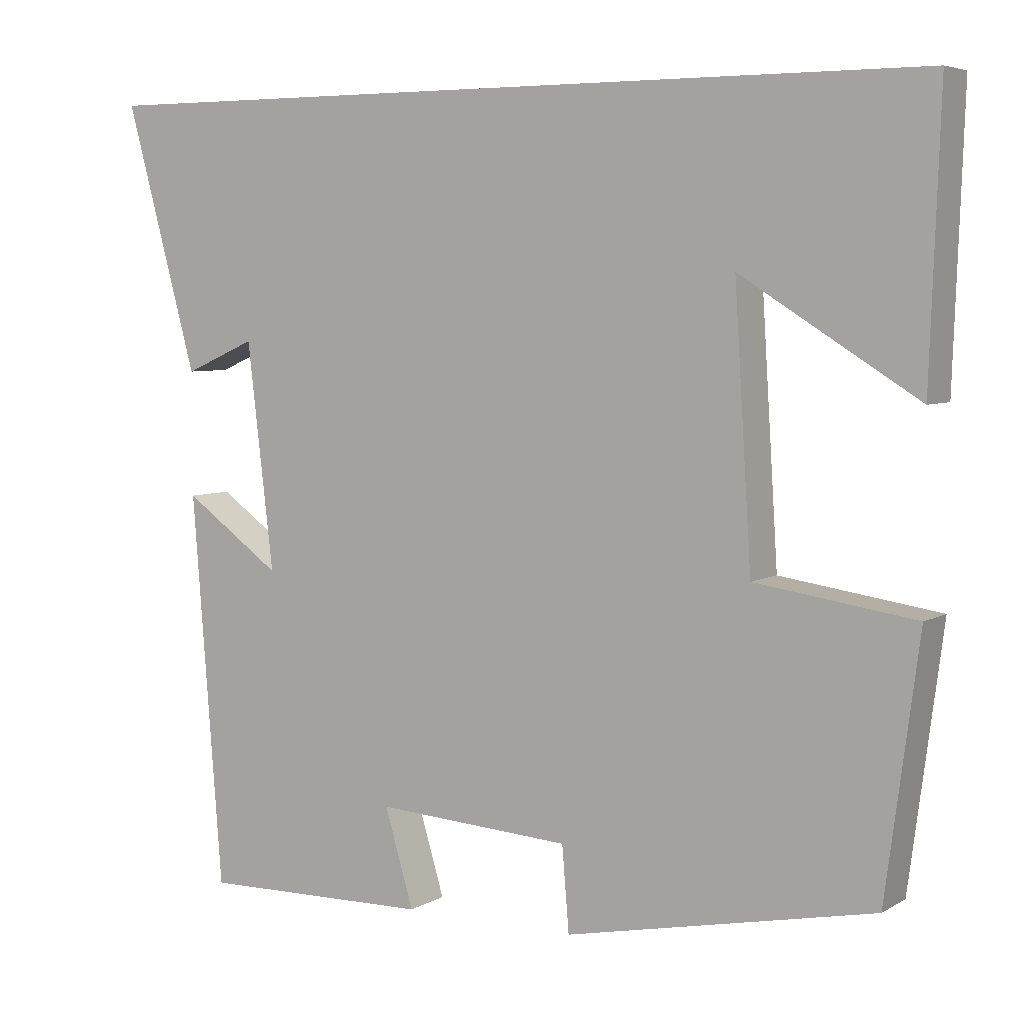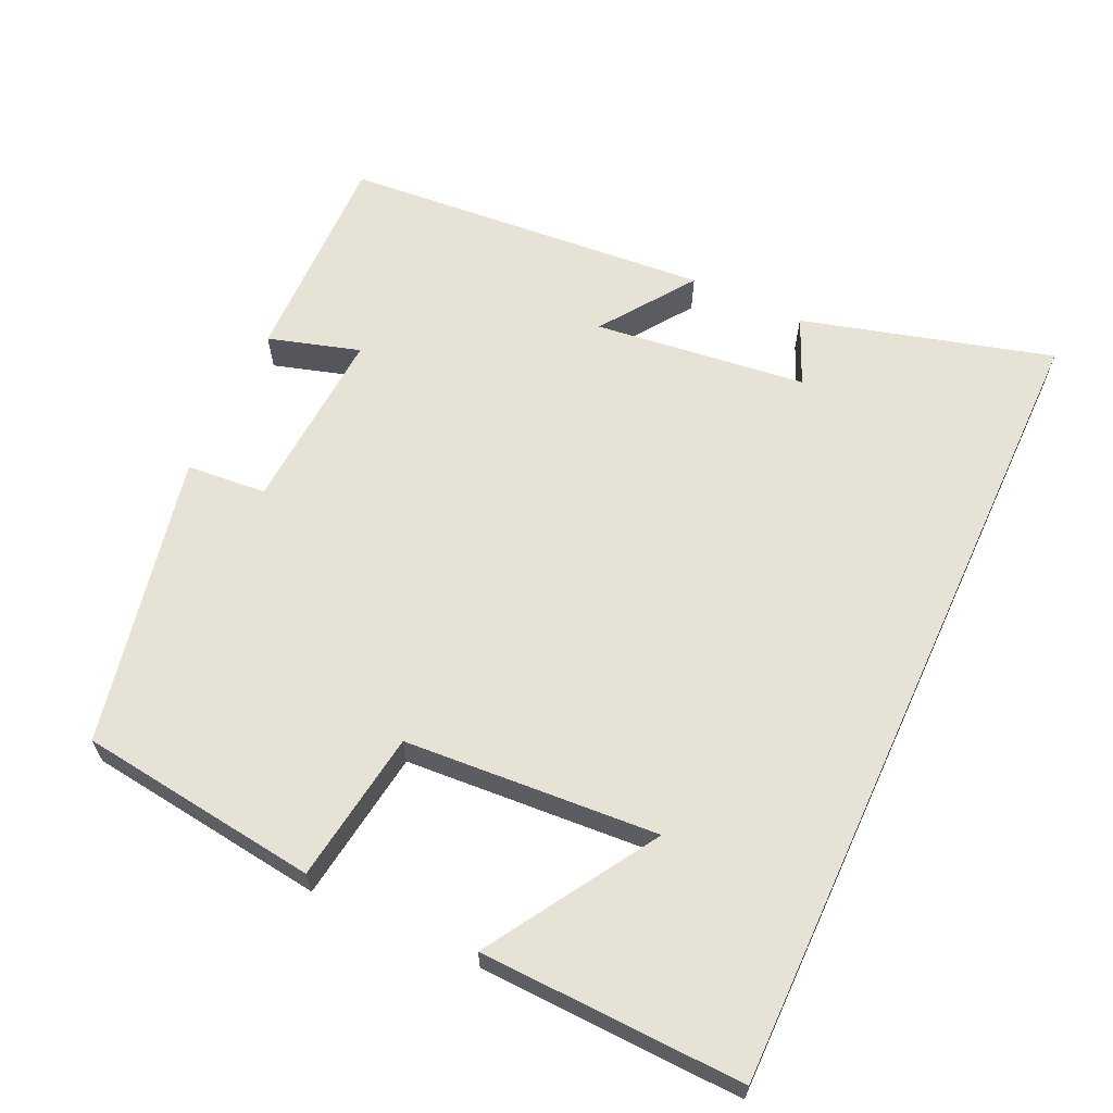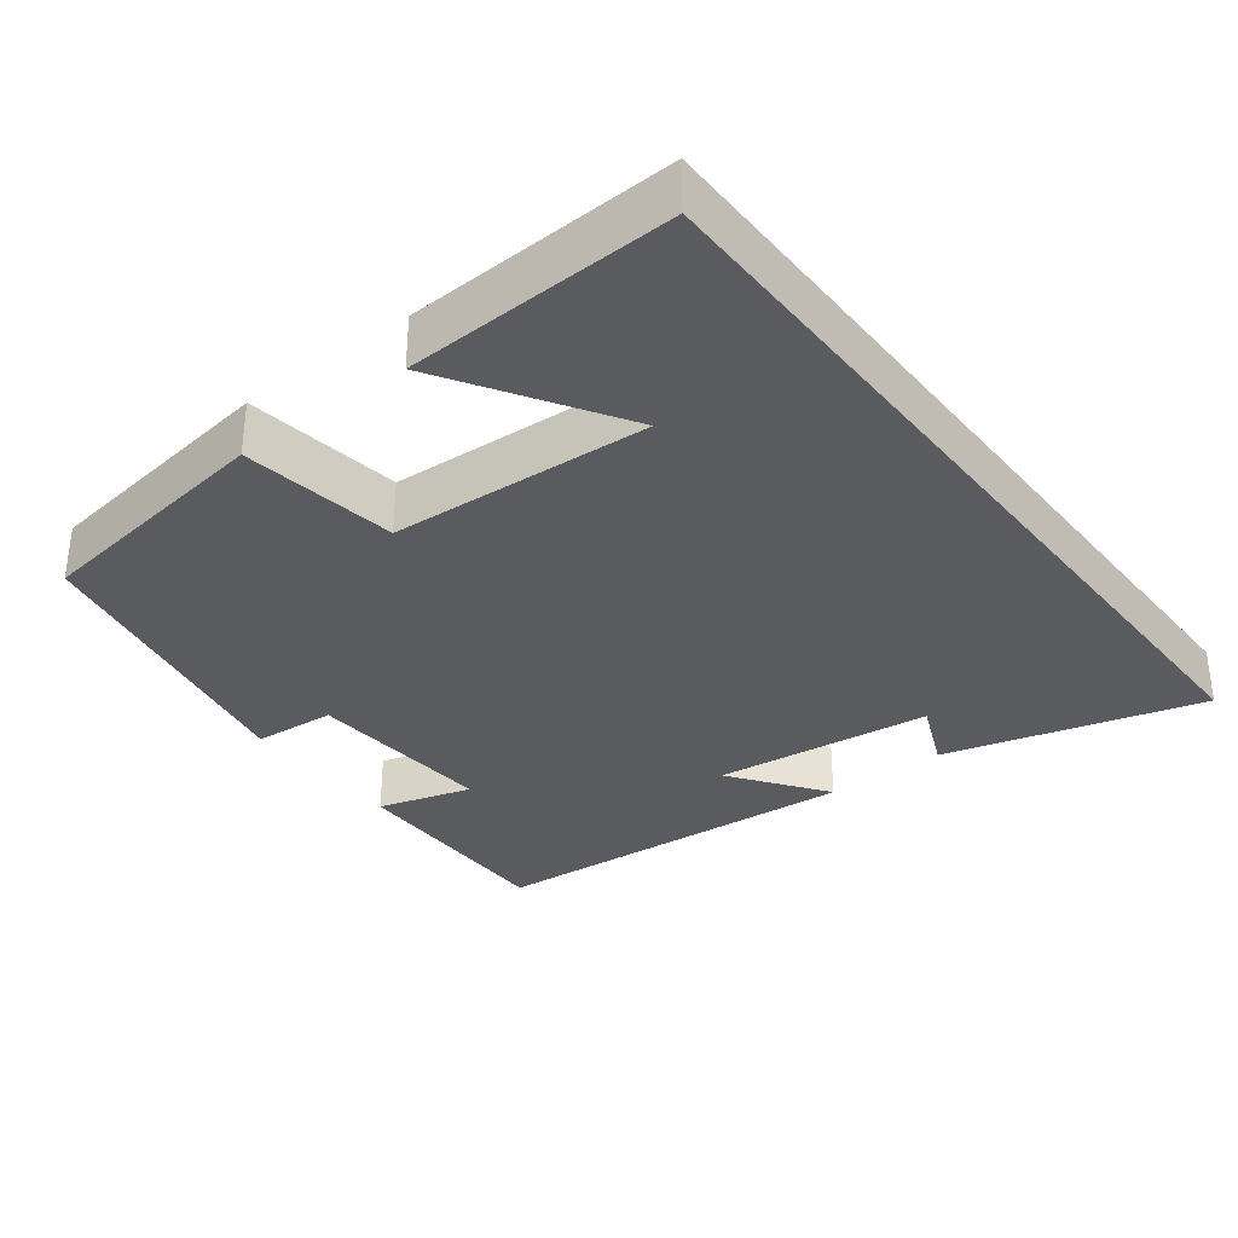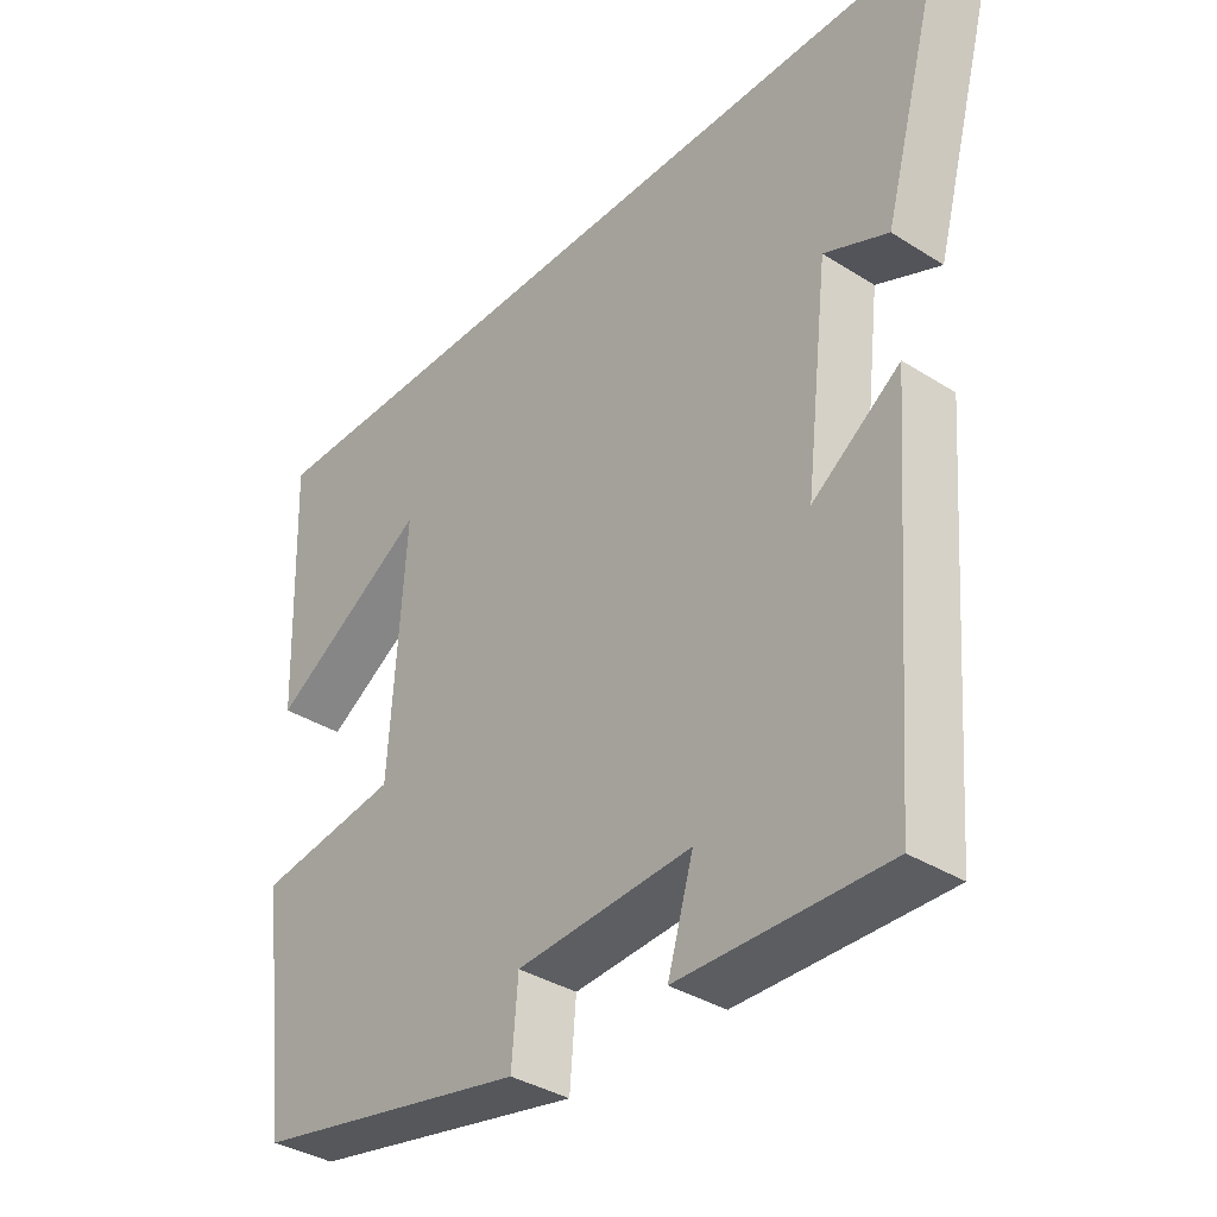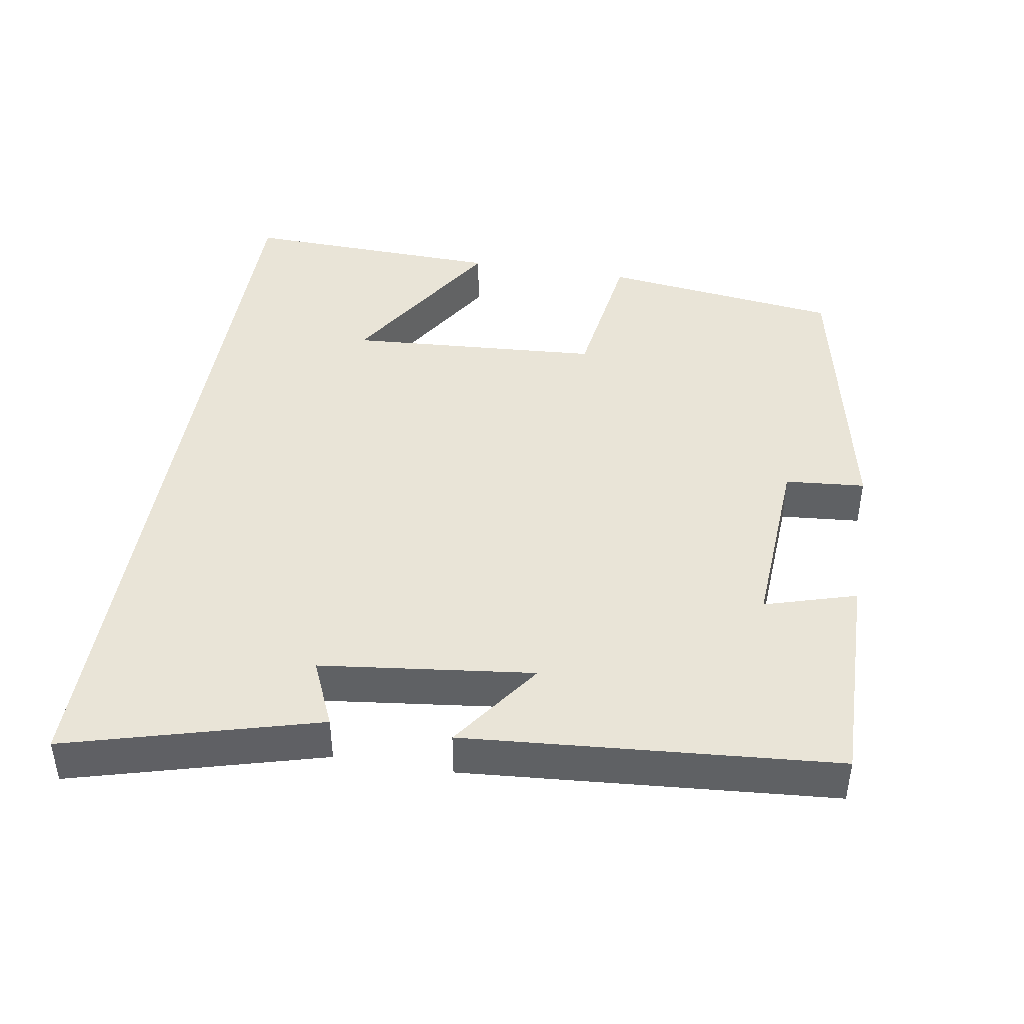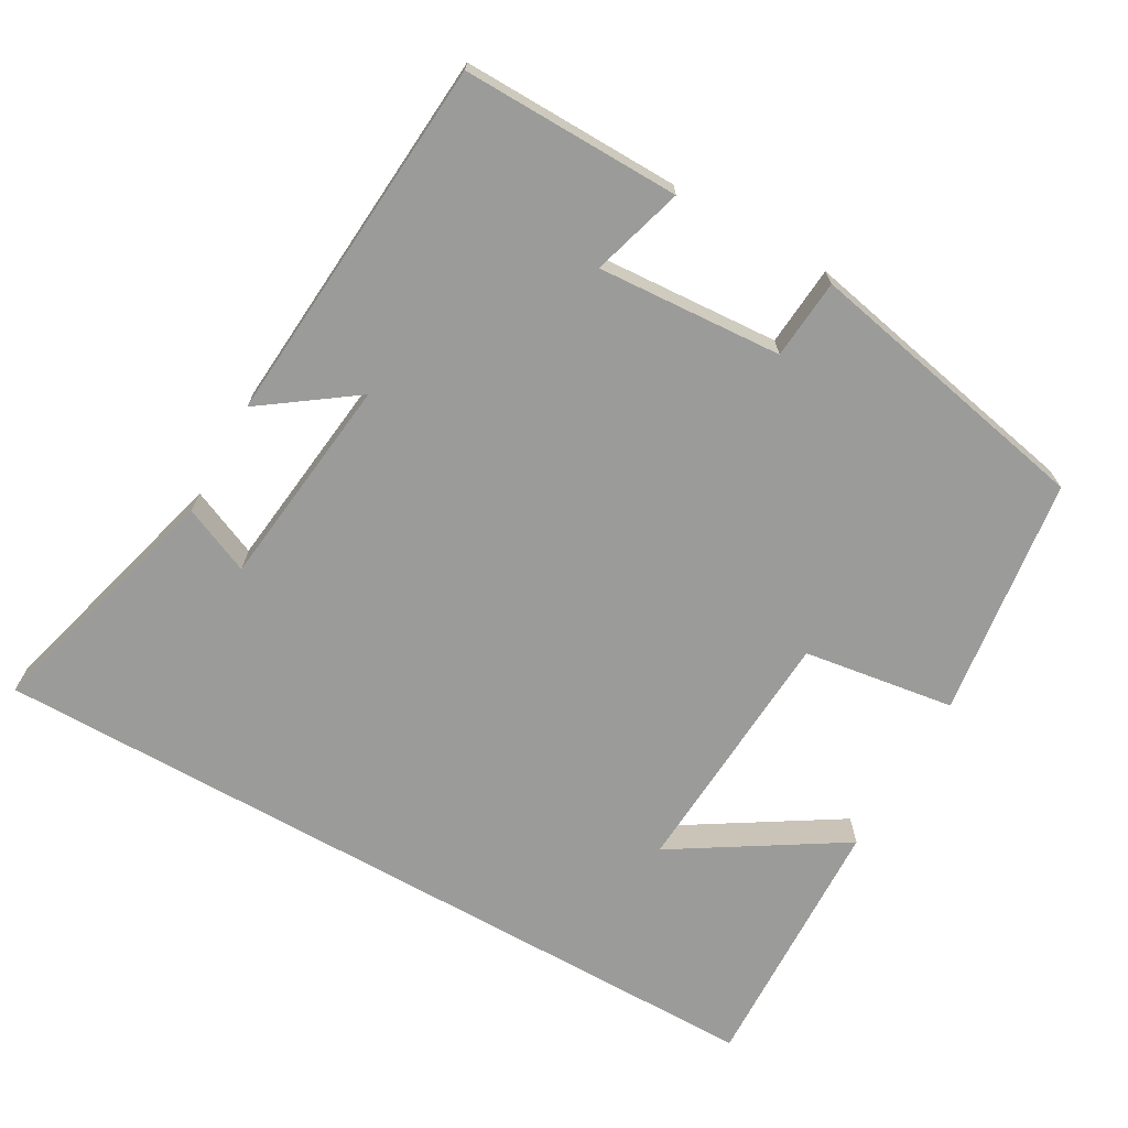
<metadata>
{"format":"obj","ext":"obj","renderer":"f3d","projection":"perspective","resolution":1024,"background":"white","views":[{"elev":5.4,"azim":-148.8,"up":"+Z"},{"elev":63.2,"azim":-65.3,"up":"+Y"},{"elev":-33.2,"azim":-52.3,"up":"+Y"},{"elev":-36.4,"azim":50.5,"up":"+Z"},{"elev":43.5,"azim":99.3,"up":"+Y"},{"elev":-69.6,"azim":150.5,"up":"+Y"}]}
</metadata>
<code>
v -0.513 0.07 0.5
v 0.593 0.07 0.5
v 0.5 0.07 0.159
v 0.408 0.07 0.199
v 0.374 0.07 -0.091
v 0.5 0.07 -0.001
v 0.461 0.07 -0.505
v 0.164 0.07 -0.5
v 0.201 0.07 -0.375
v -0.051 0.07 -0.391
v -0.06 0.07 -0.5
v -0.457 0.07 -0.419
v -0.5 0.07 -0.092
v -0.294 0.07 -0.062
v -0.272 0.07 0.284
v -0.5 0.07 0.142
v -0.513 0 0.5
v 0.593 0 0.5
v 0.5 0 0.159
v 0.408 0 0.199
v 0.374 0 -0.091
v 0.5 0 -0.001
v 0.461 0 -0.505
v 0.164 0 -0.5
v 0.201 0 -0.375
v -0.051 0 -0.391
v -0.06 0 -0.5
v -0.457 0 -0.419
v -0.5 0 -0.092
v -0.294 0 -0.062
v -0.272 0 0.284
v -0.5 0 0.142
f 15 16 1
f 11 12 13 14
f 10 11 14 15
f 9 10 15
f 6 7 8 9
f 5 6 9
f 4 5 9 15
f 2 3 4
f 1 2 4 15
f 17 32 31
f 30 29 28 27
f 31 30 27 26
f 31 26 25
f 25 24 23 22
f 25 22 21
f 31 25 21 20
f 20 19 18
f 31 20 18 17
f 1 17 18 2
f 2 18 19 3
f 3 19 20 4
f 4 20 21 5
f 5 21 22 6
f 6 22 23 7
f 7 23 24 8
f 8 24 25 9
f 9 25 26 10
f 10 26 27 11
f 11 27 28 12
f 12 28 29 13
f 13 29 30 14
f 14 30 31 15
f 15 31 32 16
f 16 32 17 1

</code>
